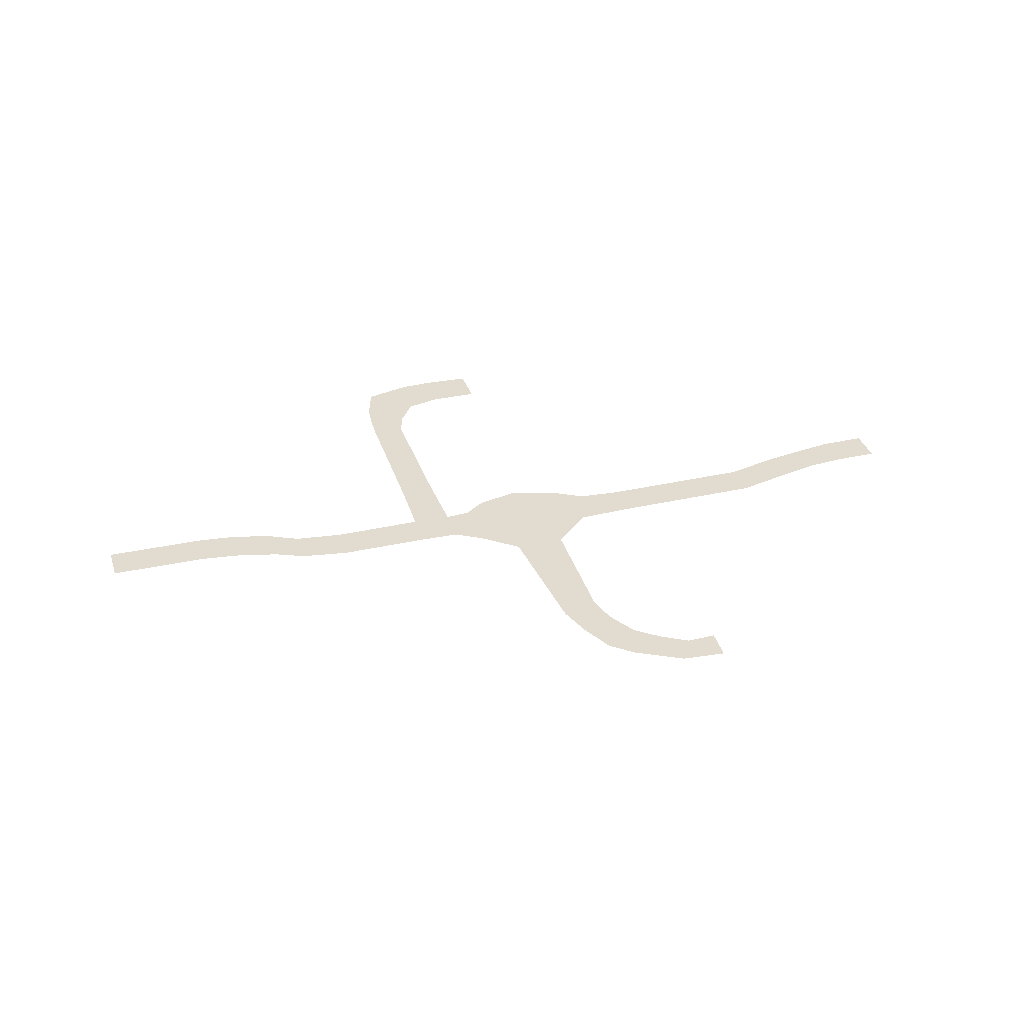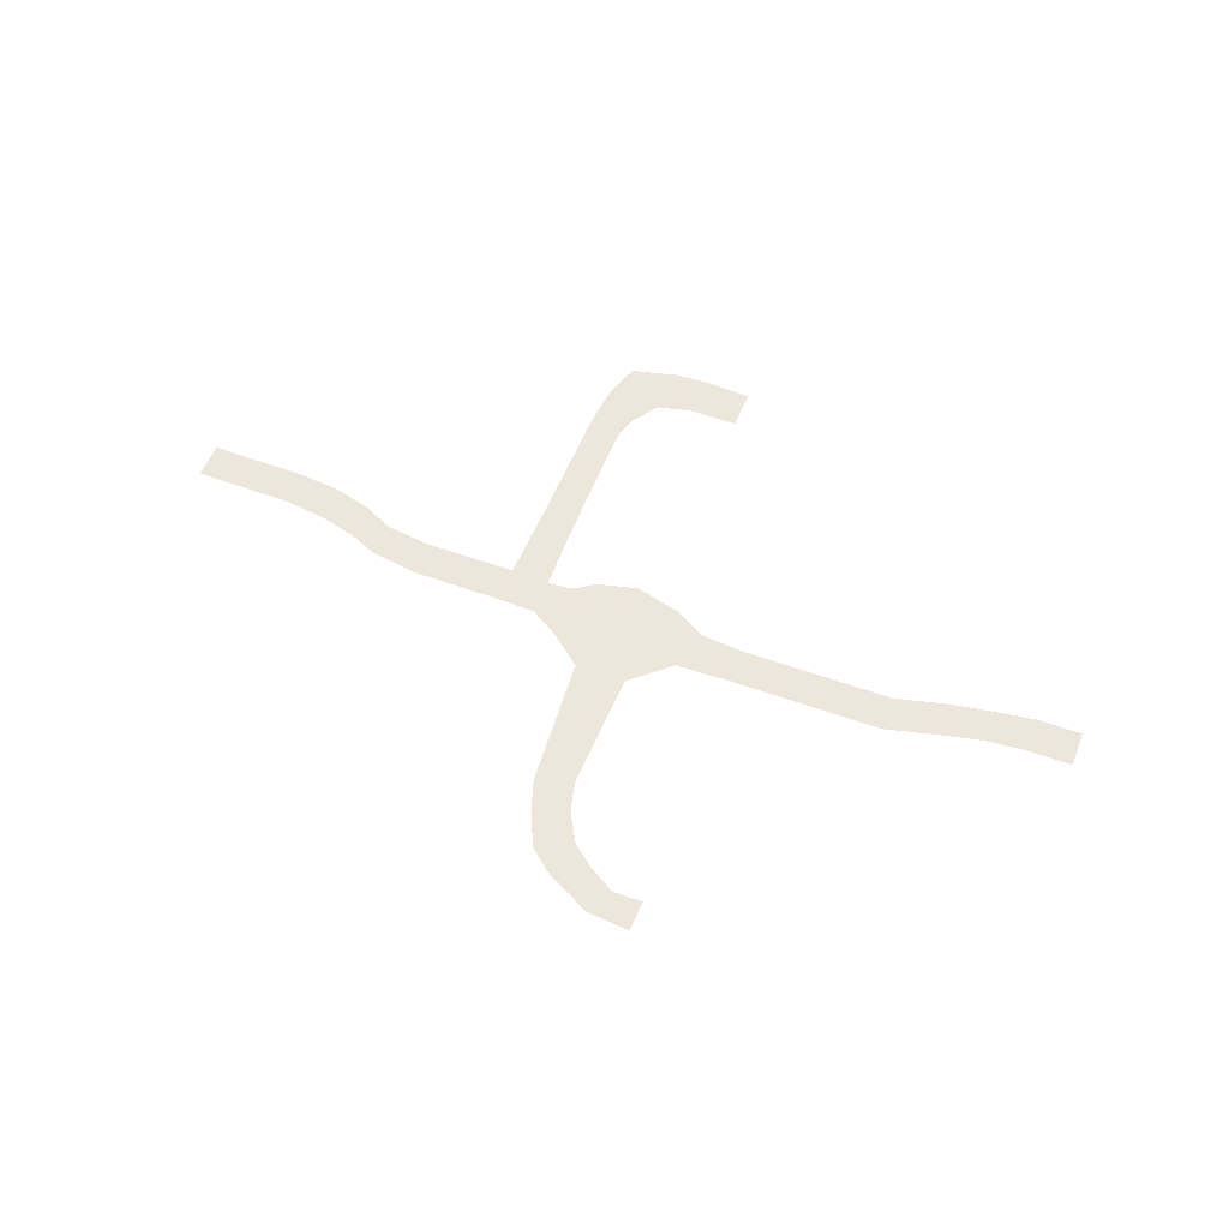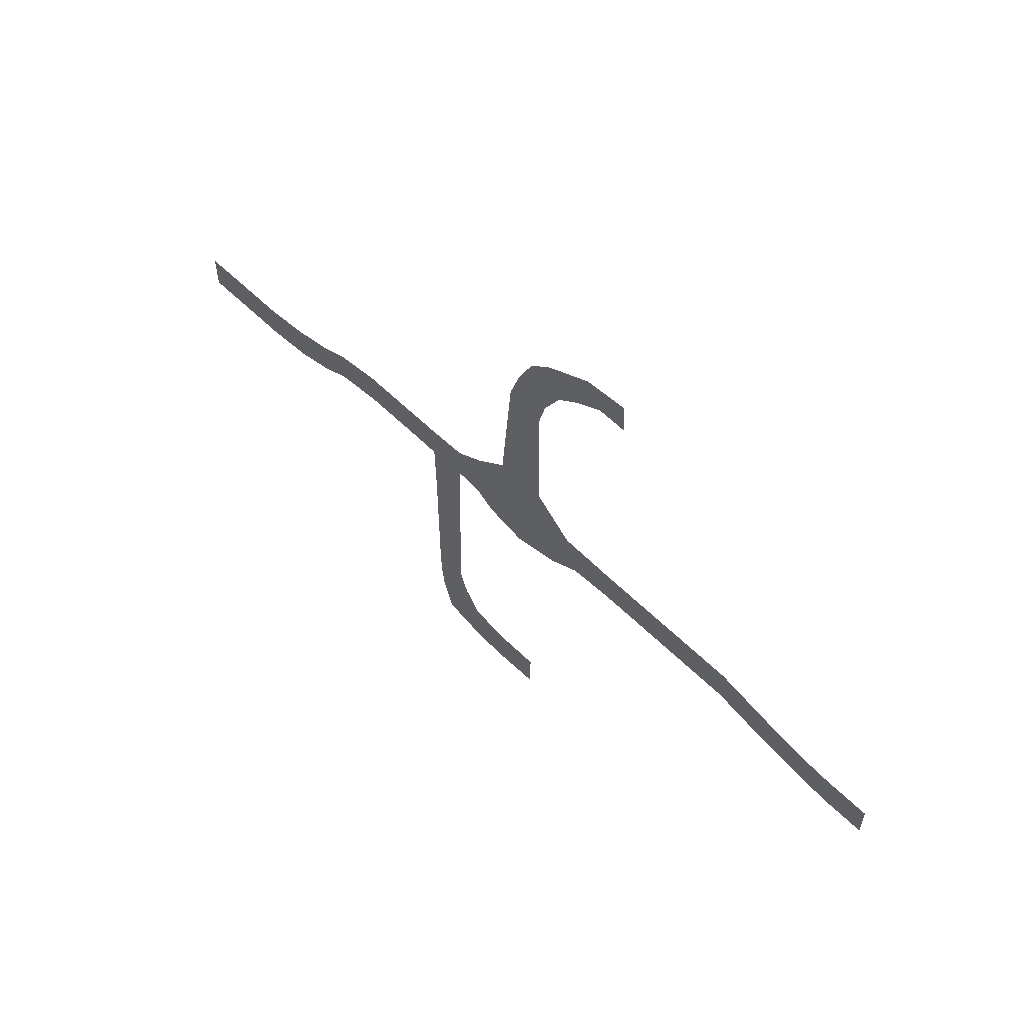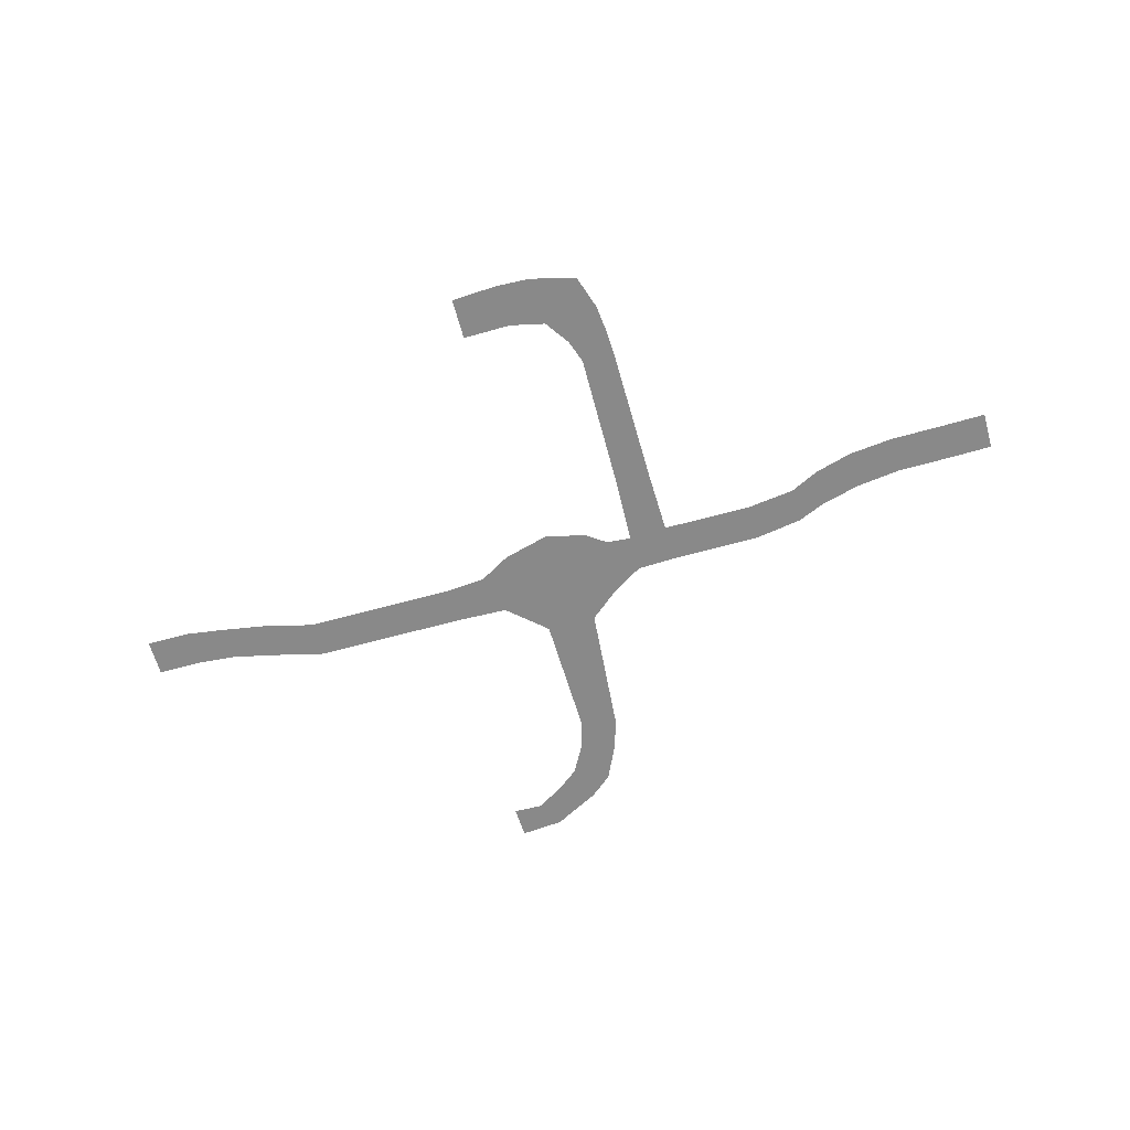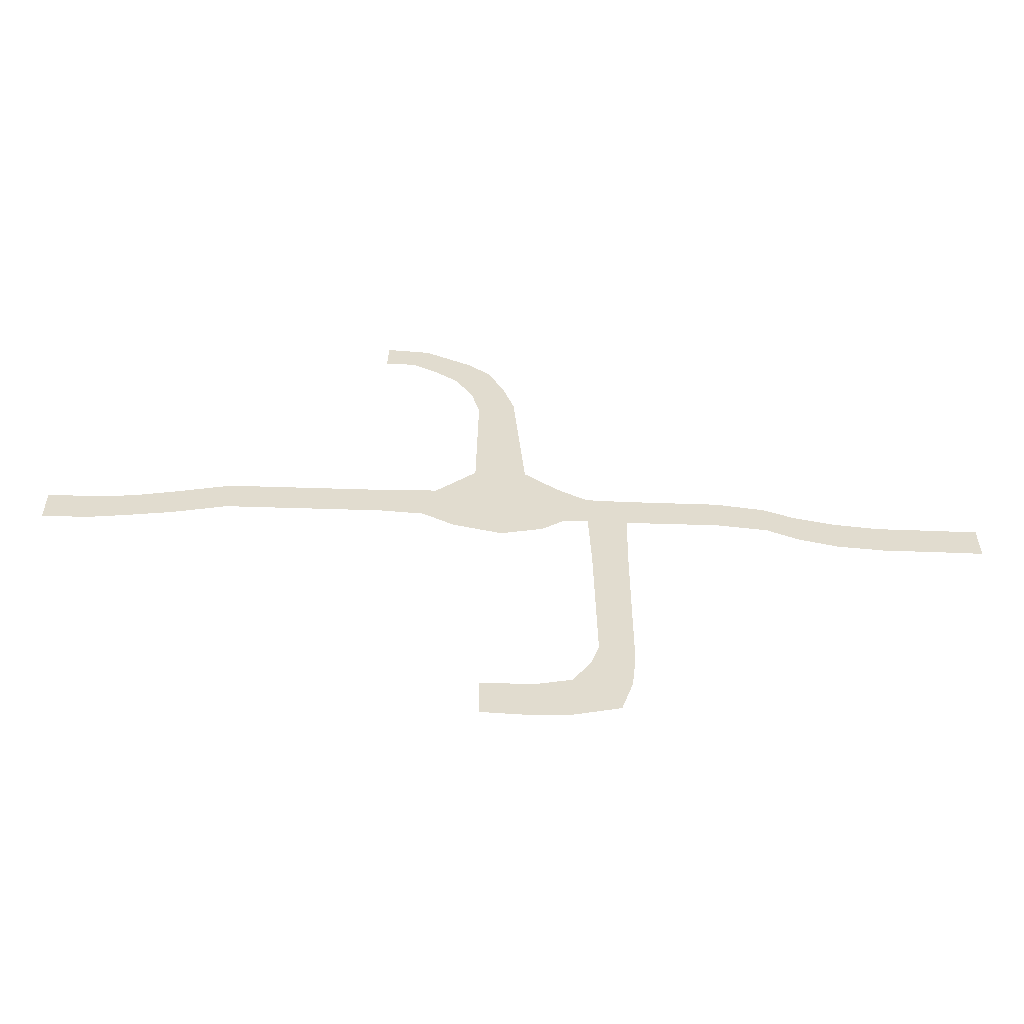
<metadata>
{"format":"obj","ext":"obj","renderer":"f3d","projection":"perspective","resolution":1024,"background":"white","views":[{"elev":34.4,"azim":-17.0,"up":"+Y"},{"elev":54.1,"azim":21.1,"up":"+Y"},{"elev":57.6,"azim":45.8,"up":"+Z"},{"elev":-63.1,"azim":-164.4,"up":"+Y"},{"elev":-56.2,"azim":178.1,"up":"+Z"}]}
</metadata>
<code>
v  92.95 0 -6.27
v  92.95 0 4.054
v  107.4 0 0.4833
v  107.4 0 -9.841
v  119.4 0 -2.174
v  130 0 -3.087
v  130 0 -13.41
v  119.4 0 -11.86
v  79.76 0 -6.27
v  79.76 0 4.054
v  50.68 0 4.054
v  50.68 0 -6.27
v  38.93 0 -7.262
v  35.54 0 4.476
v  24.67 0 14.23
v  30.25 0 -12.32
v  17.26 0 -15.8
v  17.26 0 14.21
v  10.59 0 14.2
v  6.049 0 -13.18
v  0.2246 0 -9.148
v  1.482 0 6.633
v  13.77 0 51.43
v  24.05 0 48.45
v  26.12 0 56.65
v  16.73 0 60.4
v  21.2 0 69.89
v  30.87 0 65.11
v  37.08 0 70.06
v  27.46 0 75.19
v  40.28 0 82.09
v  44.57 0 74.56
v  -6.605 0 1.696
v  -6.605 0 -8.628
v  -17.34 0 -9.136
v  -17.53 0 1.319
v  -28.15 0 -9.05
v  -28.15 0 1.274
v  -55.87 0 -0.9321
v  -55.87 0 -10.82
v  -63.93 0 -14.79
v  -63.93 0 -4.416
v  -74.7 0 -7.205
v  -74.7 0 -17.83
v  -87.02 0 -19.11
v  -86.7 0 -8.787
v  -7.297 0 -26.58
v  -17.02 0 -26.96
v  -15.81 0 -80.49
v  -0.7738 0 -79.46
v  0.0713 0 -93.32
v  -12.72 0 -90.13
v  8.985 0 -81.68
v  9.477 0 -93.73
v  -101.6 0 -19.21
v  -113.9 0 -19.41
v  -113.9 0 -9.083
v  -101.6 0 -8.886
v  -42.74 0 -9.095
v  -42.74 0 1.23
v  -7.828 0 -65.83
v  -5.632 0 -72.38
v  -16.6 0 -73.06
v  -16.91 0 -66.21
v  22.37 0 -81.53
v  22.3 0 -93.03
v  52.28 0 83.2
v  52.66 0 74.4
v  71.43 0 -6.27
v  63.97 0 -6.27
v  63.97 0 4.054
v  71.43 0 4.054
v  142.4 0 -3.087
v  142.4 0 -13.41
o Plane001
g Plane001
f 1 2 3 4
f 5 6 7 8
f 2 1 9 10
f 11 12 13 14
f 15 16 17 18
f 19 20 21 22
f 15 18 19 23 24
f 25 26 27 28
f 29 30 31 32
f 33 34 35 36
f 36 35 37 38
f 39 40 41 42
f 43 44 45 46
f 35 34 47 48
f 49 50 51 52
f 51 50 53 54
f 41 44 43 42
f 55 56 57 58
f 45 55 58 46
f 59 40 39 60
f 37 59 60 38
f 61 62 63 64
f 53 65 66 54
f 21 34 33 22
f 23 26 25 24
f 27 30 29 28
f 31 67 68 32
f 69 70 71 72
f 9 69 72 10
f 70 12 11 71
f 6 73 74 7
f 3 5 8 4
f 47 61 64 48
f 62 50 49 63
f 17 20 19 18
f 13 16 15 14

</code>
